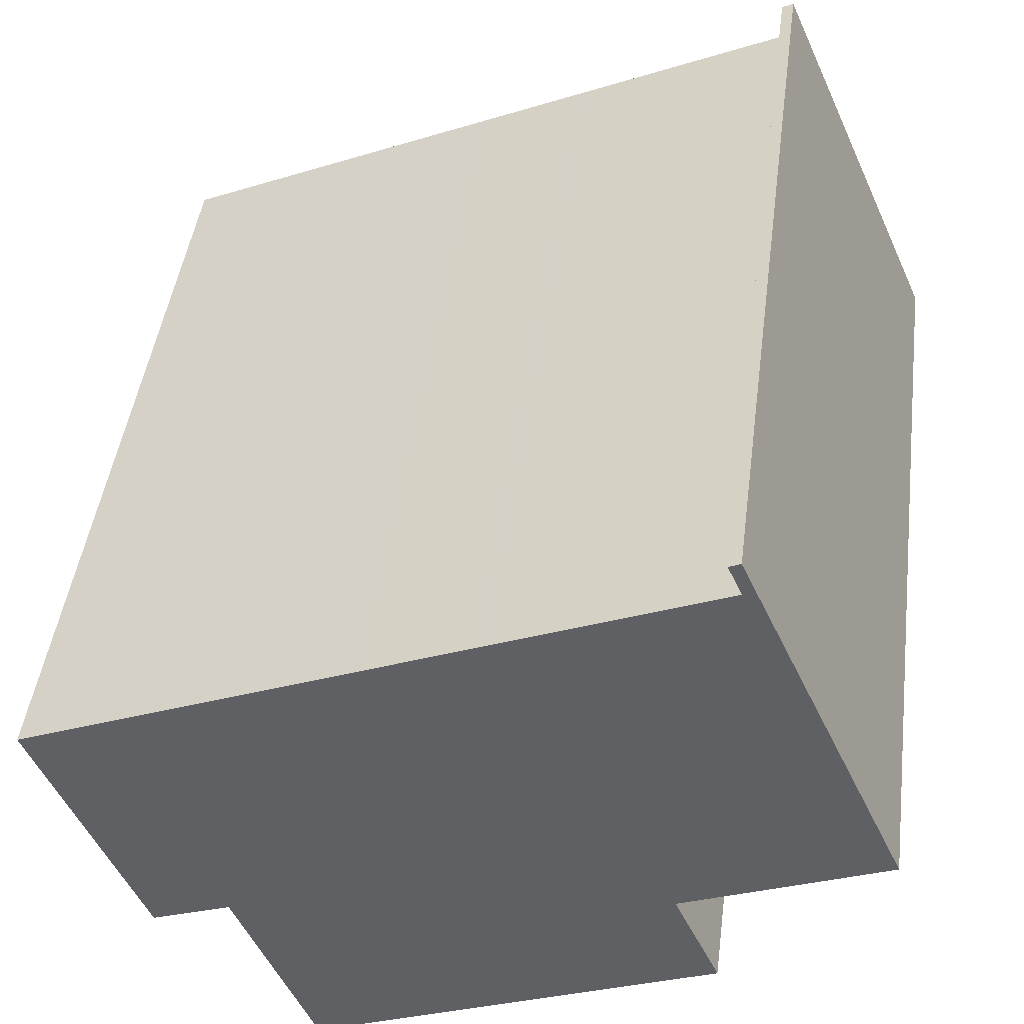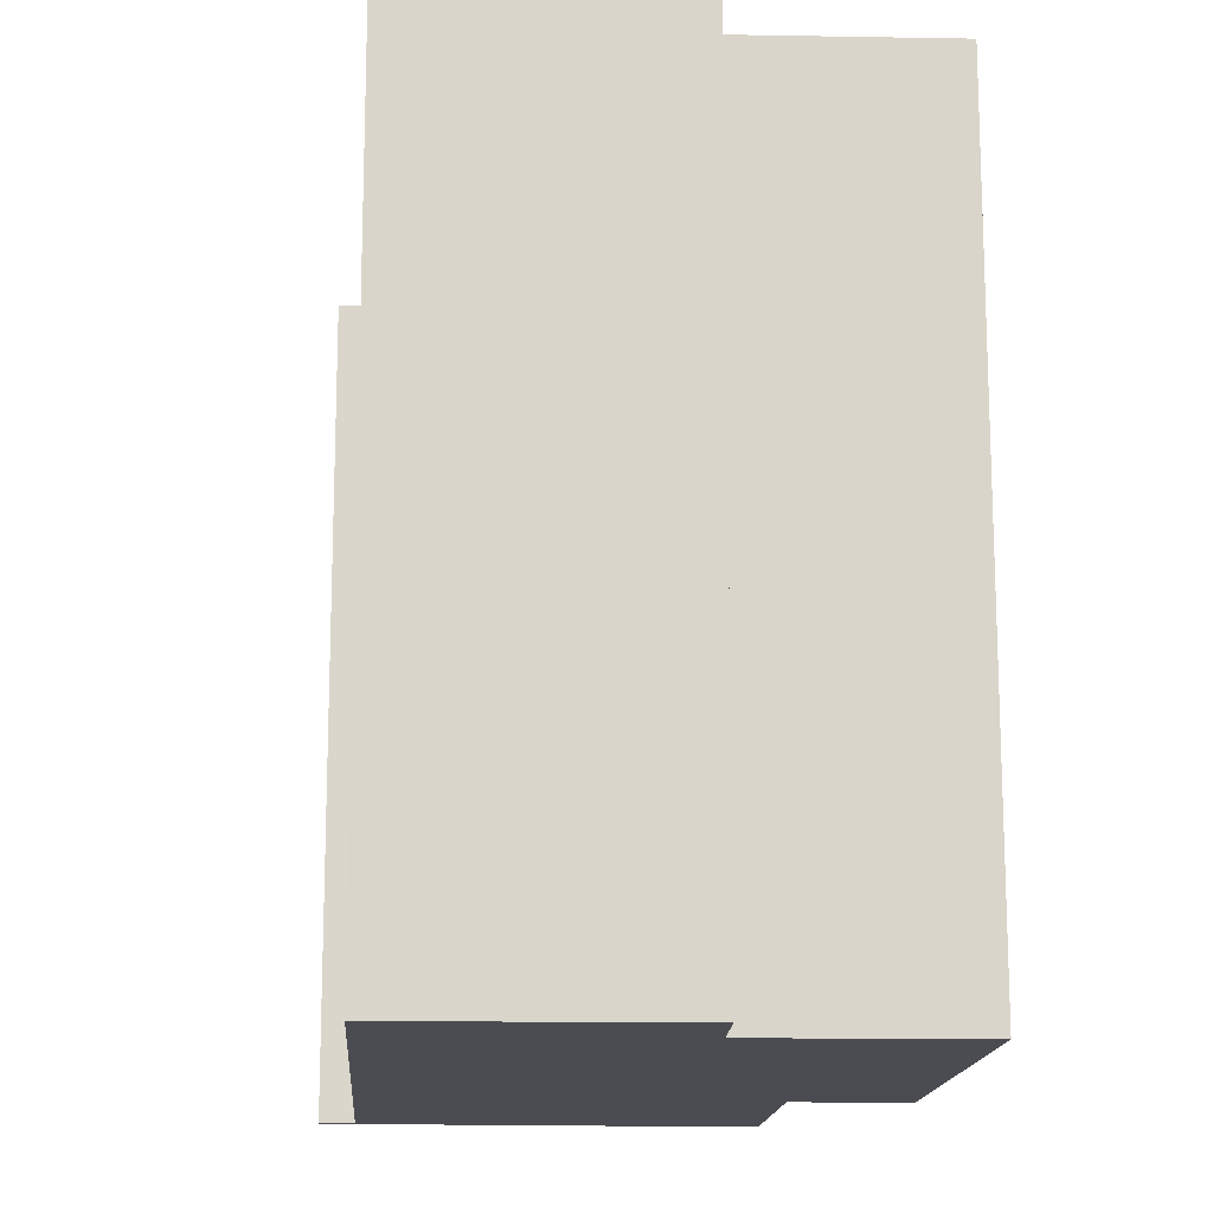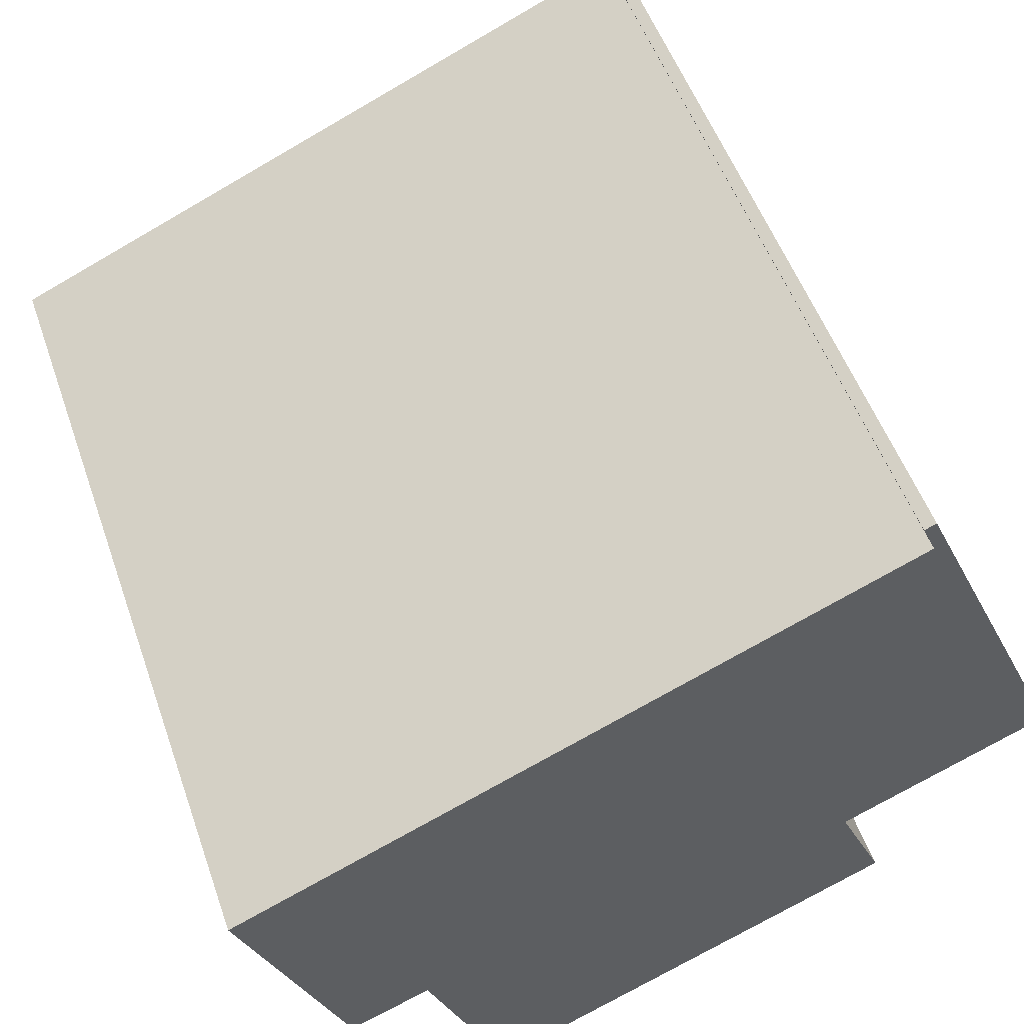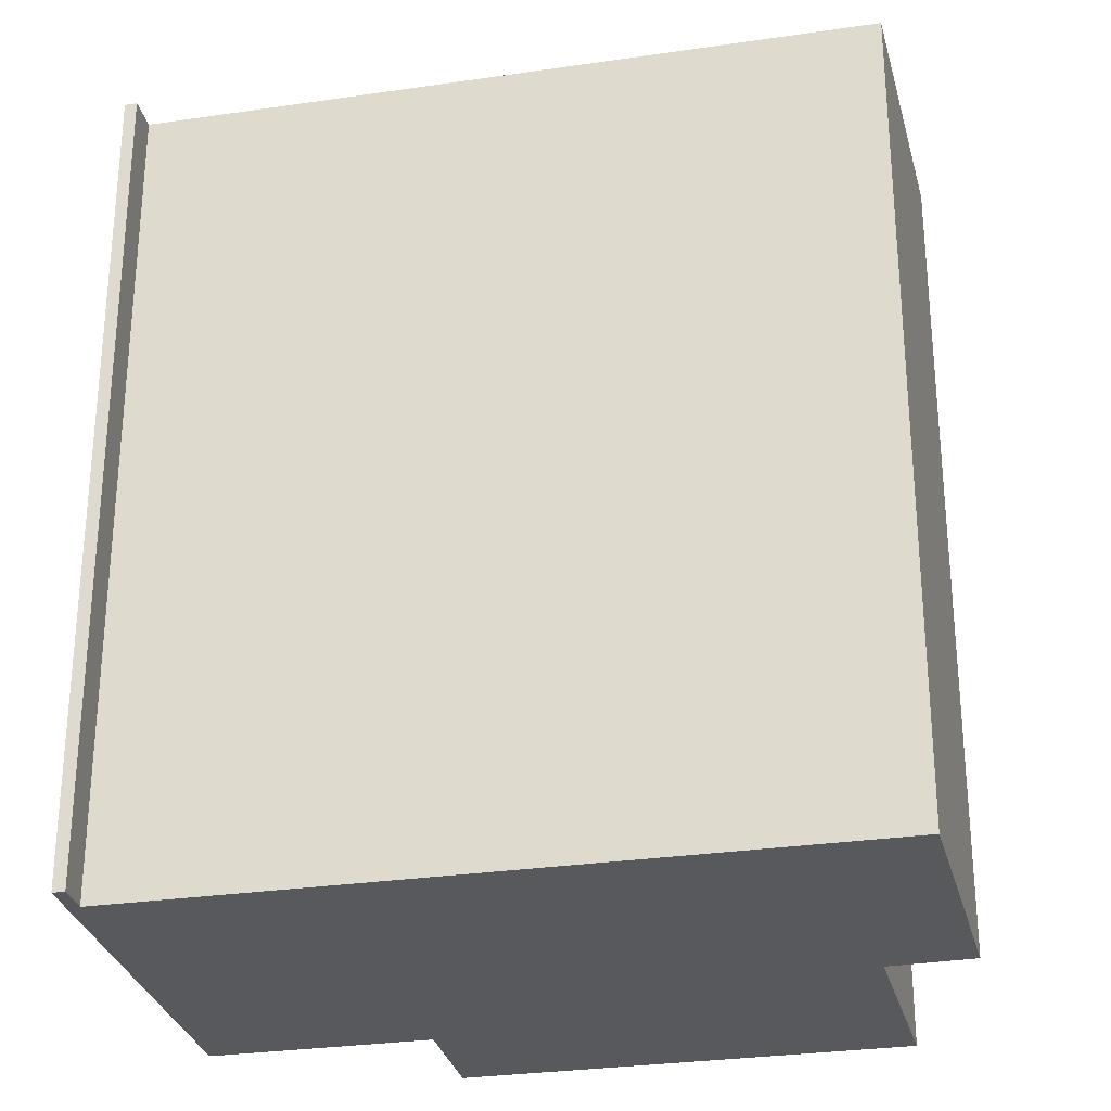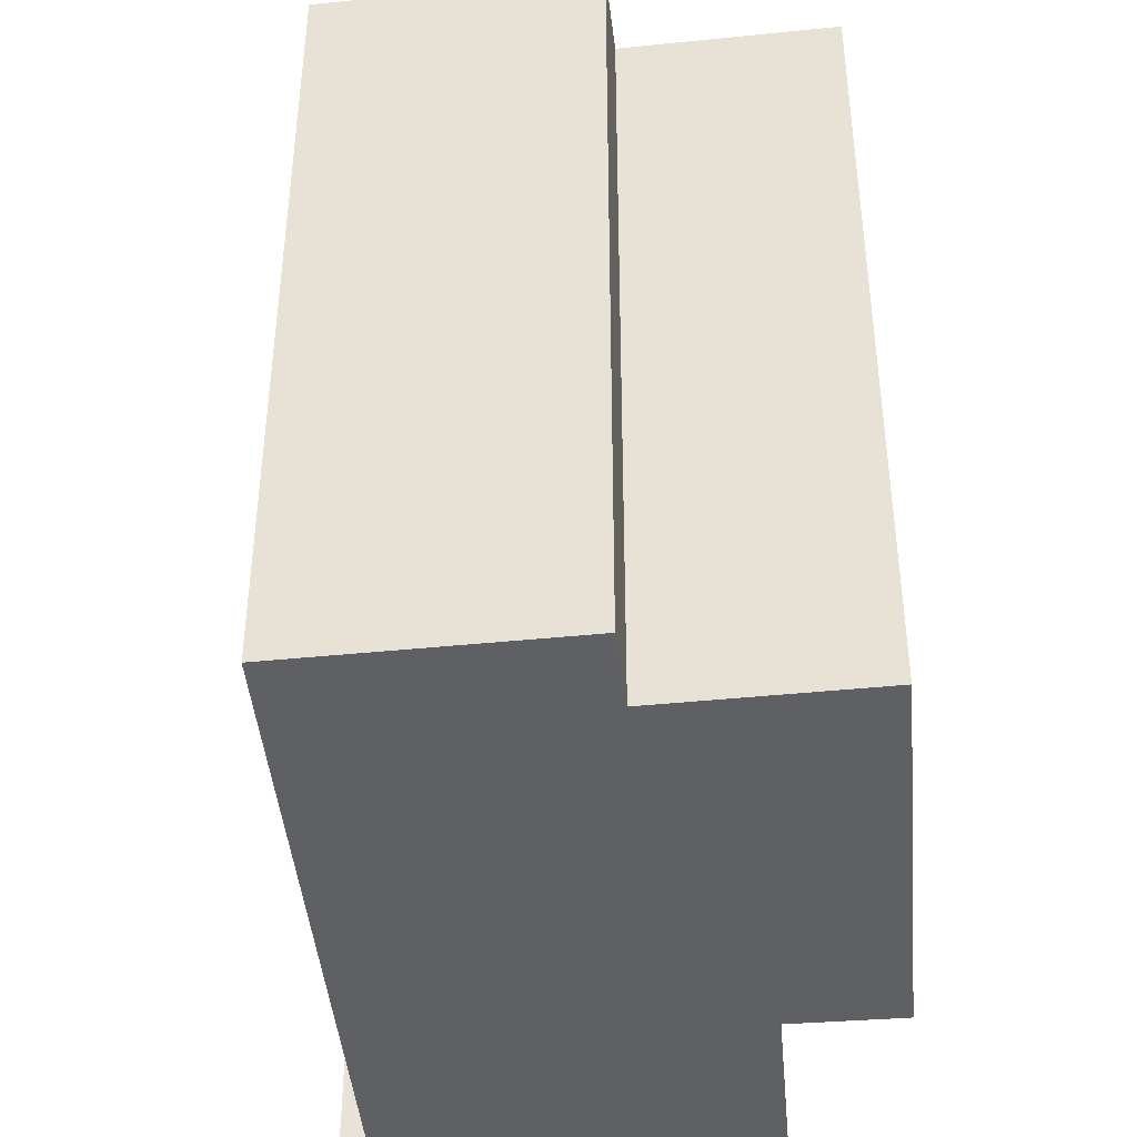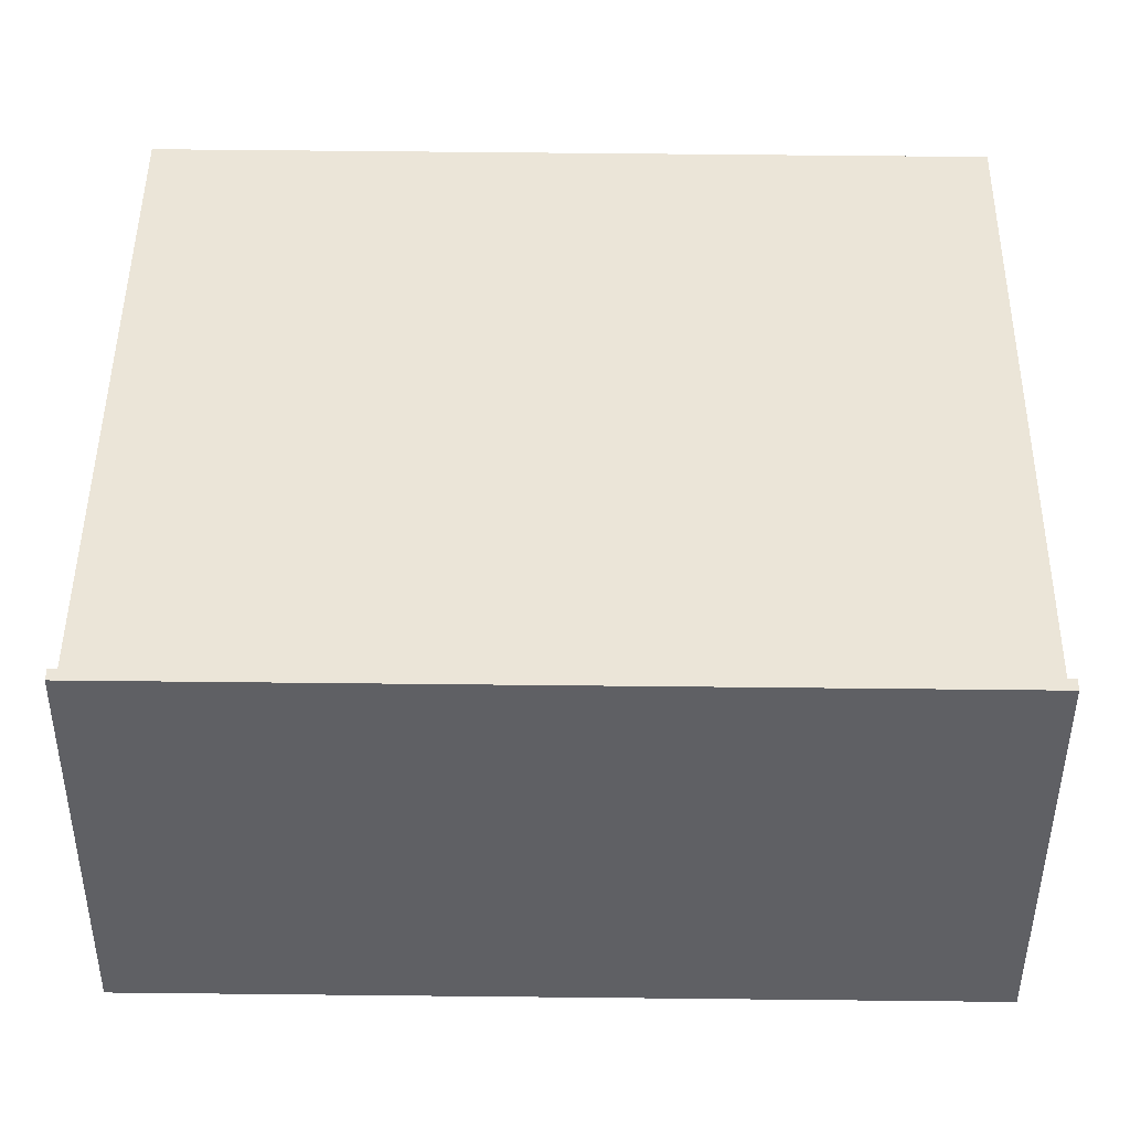
<metadata>
{"format":"obj","ext":"obj","renderer":"f3d","projection":"perspective","resolution":1024,"background":"white","views":[{"elev":44.9,"azim":-172.6,"up":"+Z"},{"elev":-15.3,"azim":109.7,"up":"+Y"},{"elev":51.8,"azim":161.0,"up":"+Z"},{"elev":-29.1,"azim":35.9,"up":"+Y"},{"elev":-43.0,"azim":118.7,"up":"+Y"},{"elev":69.4,"azim":-89.4,"up":"+Z"}]}
</metadata>
<code>
v  13.11 5.304e-16 -8.663
v  4.763 1.272e-16 -2.077
v  3.685 2.787e-16 -4.552
v  8.89 -3.662e-16 5.98
v  9.367 -3.534e-16 5.772
v  11.55 -2.95e-16 4.818
v  14.79 -2.083e-16 3.401
v  15.13 2.456e-16 -4.012
v  19.44 -8.401e-17 1.372
v  14.55 3.343e-16 -5.46
v  13.24 5.338e-16 -8.718
v  17.56 2.031e-16 -3.317
v  16.98 2.912e-16 -4.756
v  0 0 0
v  3.926 -4.991e-16 8.15
v  3.984 -5.516e-16 9.008
v  4.25 -5.444e-16 8.891
v  19.44 19.32 1.371
v  15.13 19.32 -4.012
v  14.79 19.32 3.401
v  17.56 19.32 -3.317
v  16.98 19.32 -4.756
v  4.251 19.32 8.891
v  0.0004127 19.32 -0.0006118
v  3.985 19.32 9.008
v  3.926 19.32 8.15
v  8.891 19.32 5.979
v  4.764 19.32 -2.078
v  9.368 19.32 5.771
v  3.686 19.32 -4.552
v  13.12 19.32 -8.663
v  11.55 19.32 4.818
v  14.55 19.32 -5.461
v  13.24 19.32 -8.719
g defaultobject
f 1 2 3
f 2 1 4
f 4 1 5
f 5 1 6
f 6 1 7
f 7 1 8
f 7 8 9
f 8 1 10
f 10 1 11
f 9 8 12
f 12 8 13
f 14 15 16
f 15 14 2
f 15 2 4
f 17 16 15
f 18 19 20
f 19 18 21
f 19 21 22
f 23 24 25
f 24 23 26
f 24 26 27
f 24 27 28
f 28 27 29
f 28 29 30
f 30 29 31
f 31 29 32
f 31 32 20
f 31 20 19
f 31 19 33
f 31 33 34
f 25 14 16
f 14 25 24
f 25 17 23
f 17 25 16
f 23 15 26
f 15 23 17
f 26 4 27
f 4 26 15
f 27 5 29
f 5 27 4
f 29 6 32
f 6 29 5
f 32 7 20
f 7 32 6
f 20 9 18
f 9 20 7
f 18 12 21
f 12 18 9
f 21 13 22
f 13 21 12
f 19 13 8
f 13 19 22
f 19 10 33
f 10 19 8
f 33 11 34
f 11 33 10
f 31 11 1
f 11 31 34
f 30 1 3
f 1 30 31
f 28 3 2
f 3 28 30
f 24 2 14
f 2 24 28

</code>
